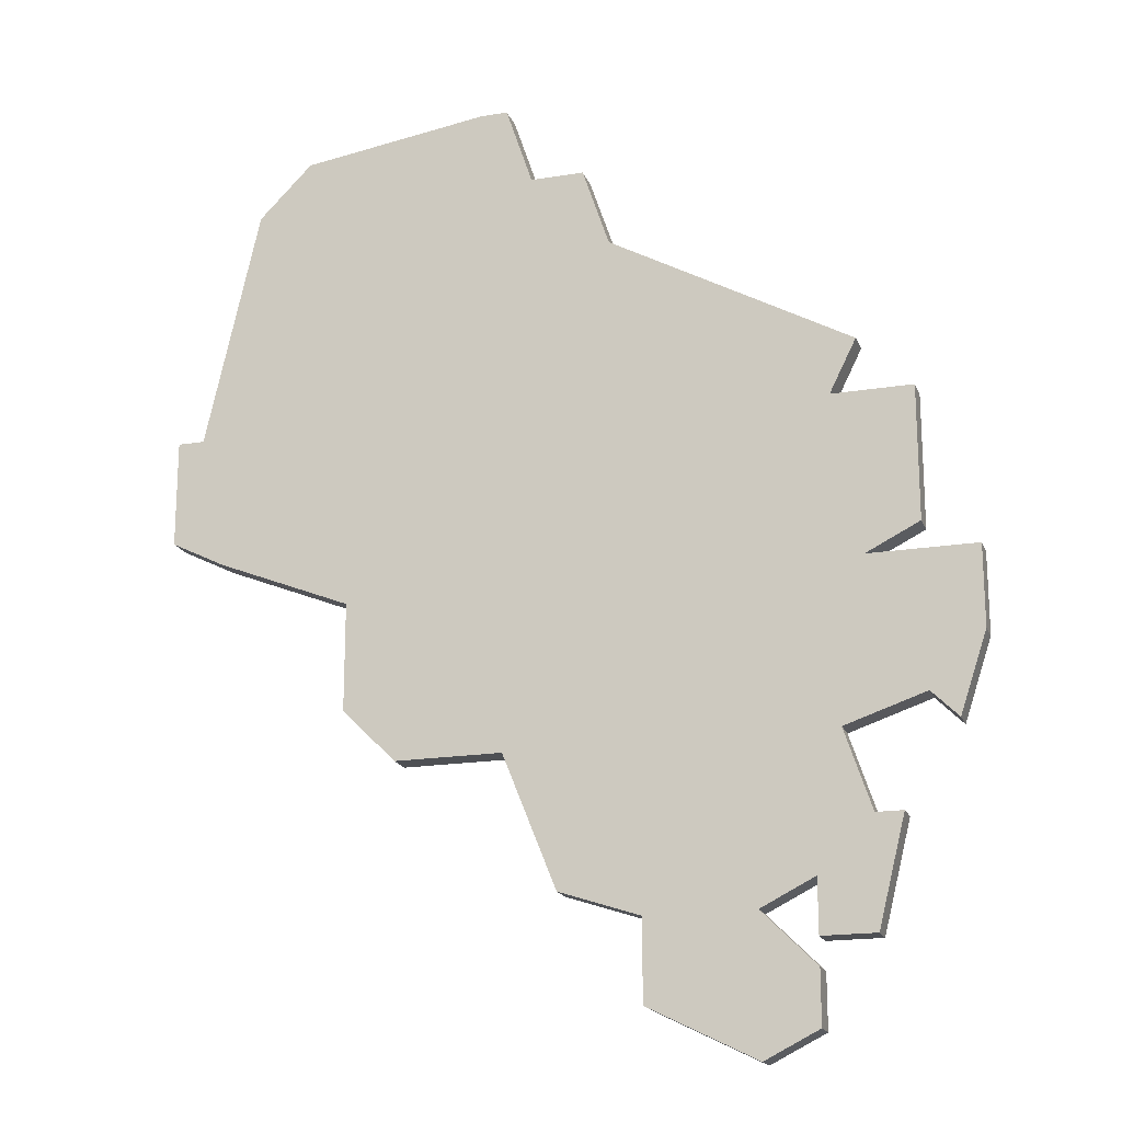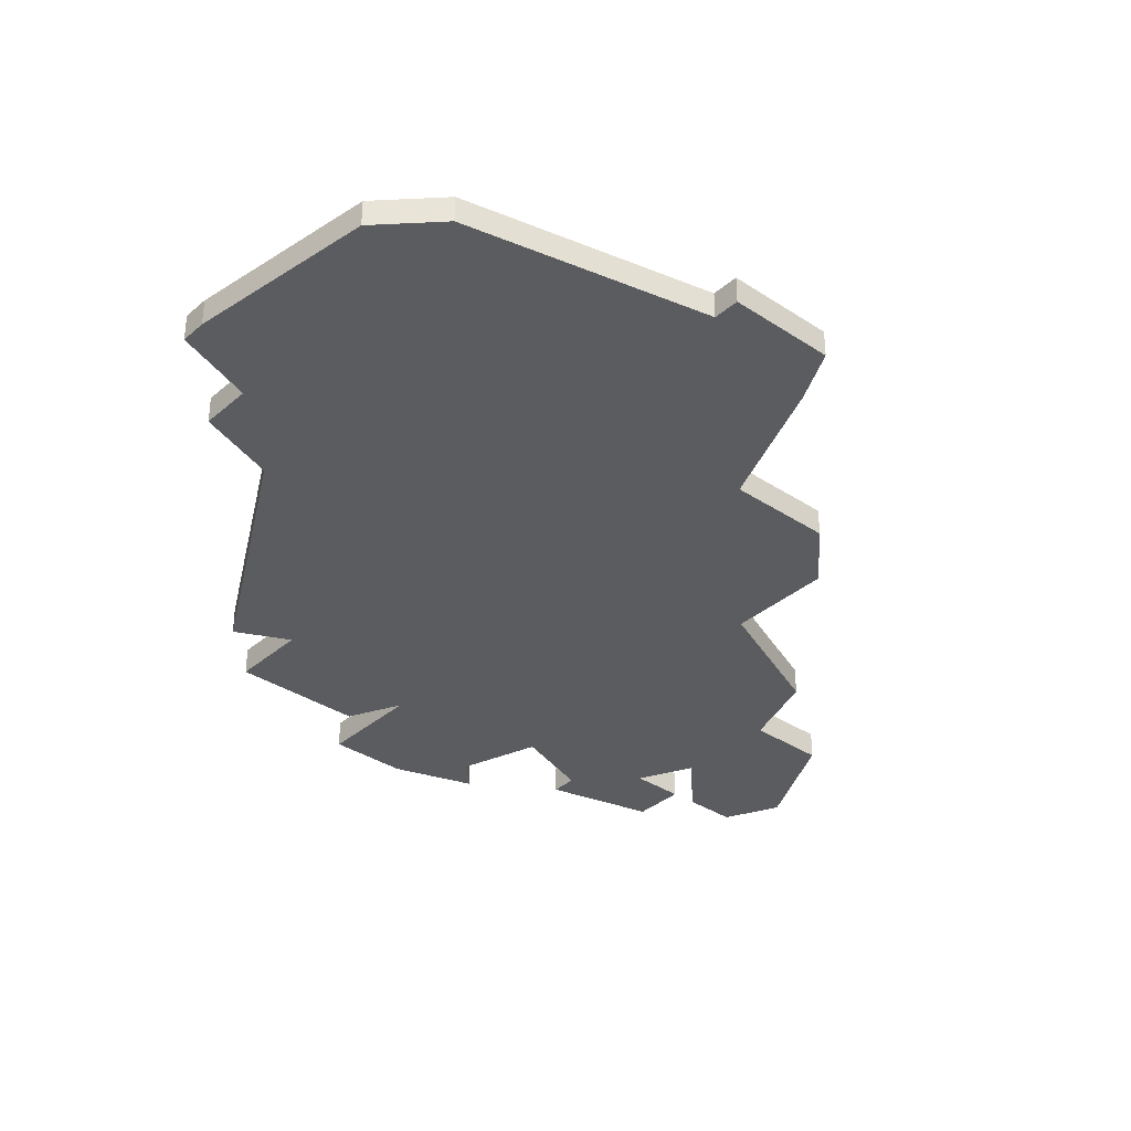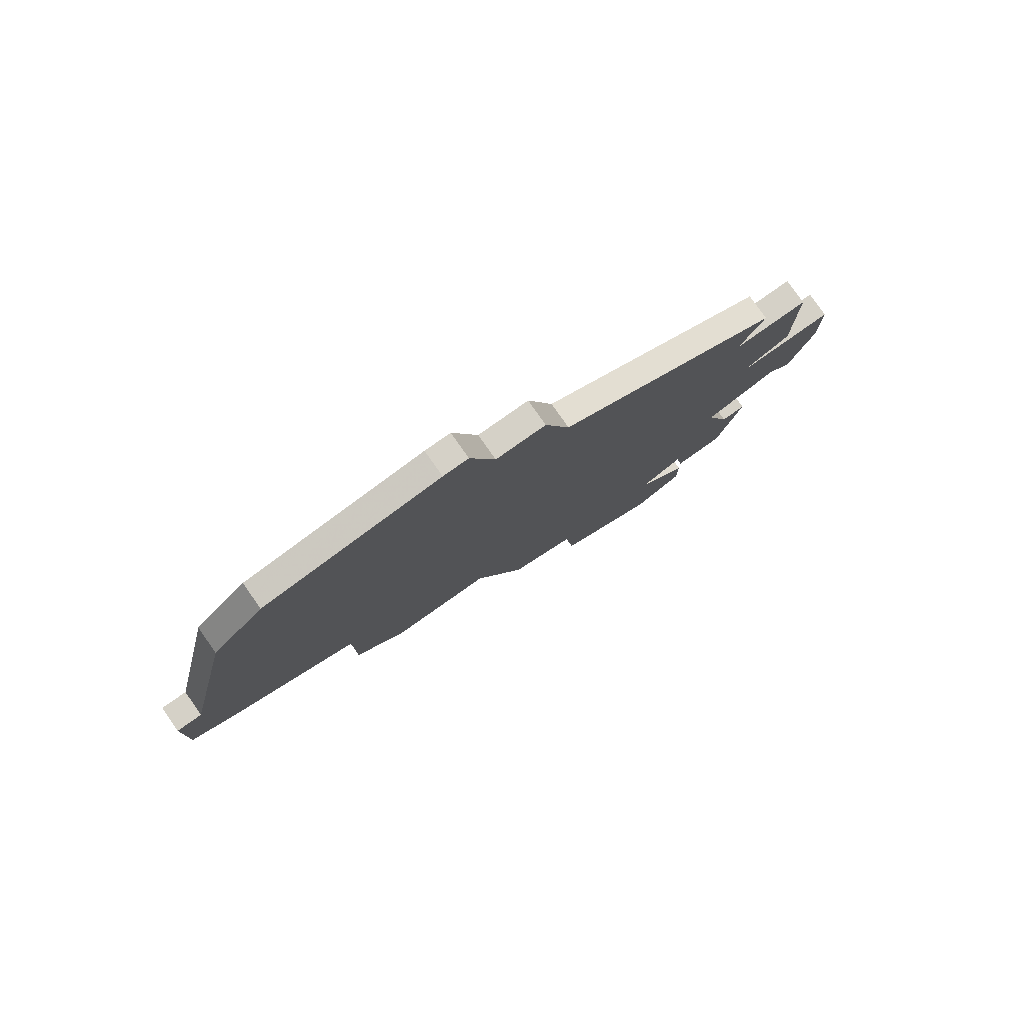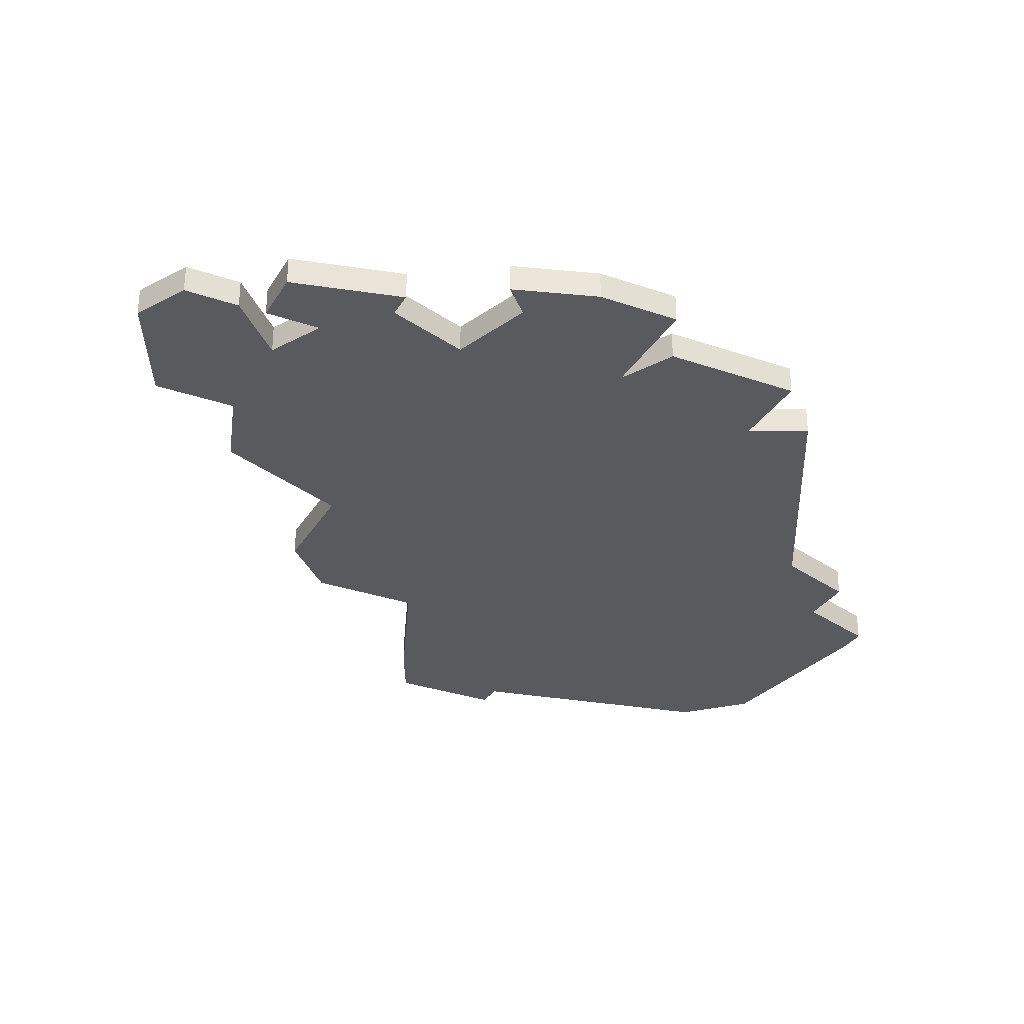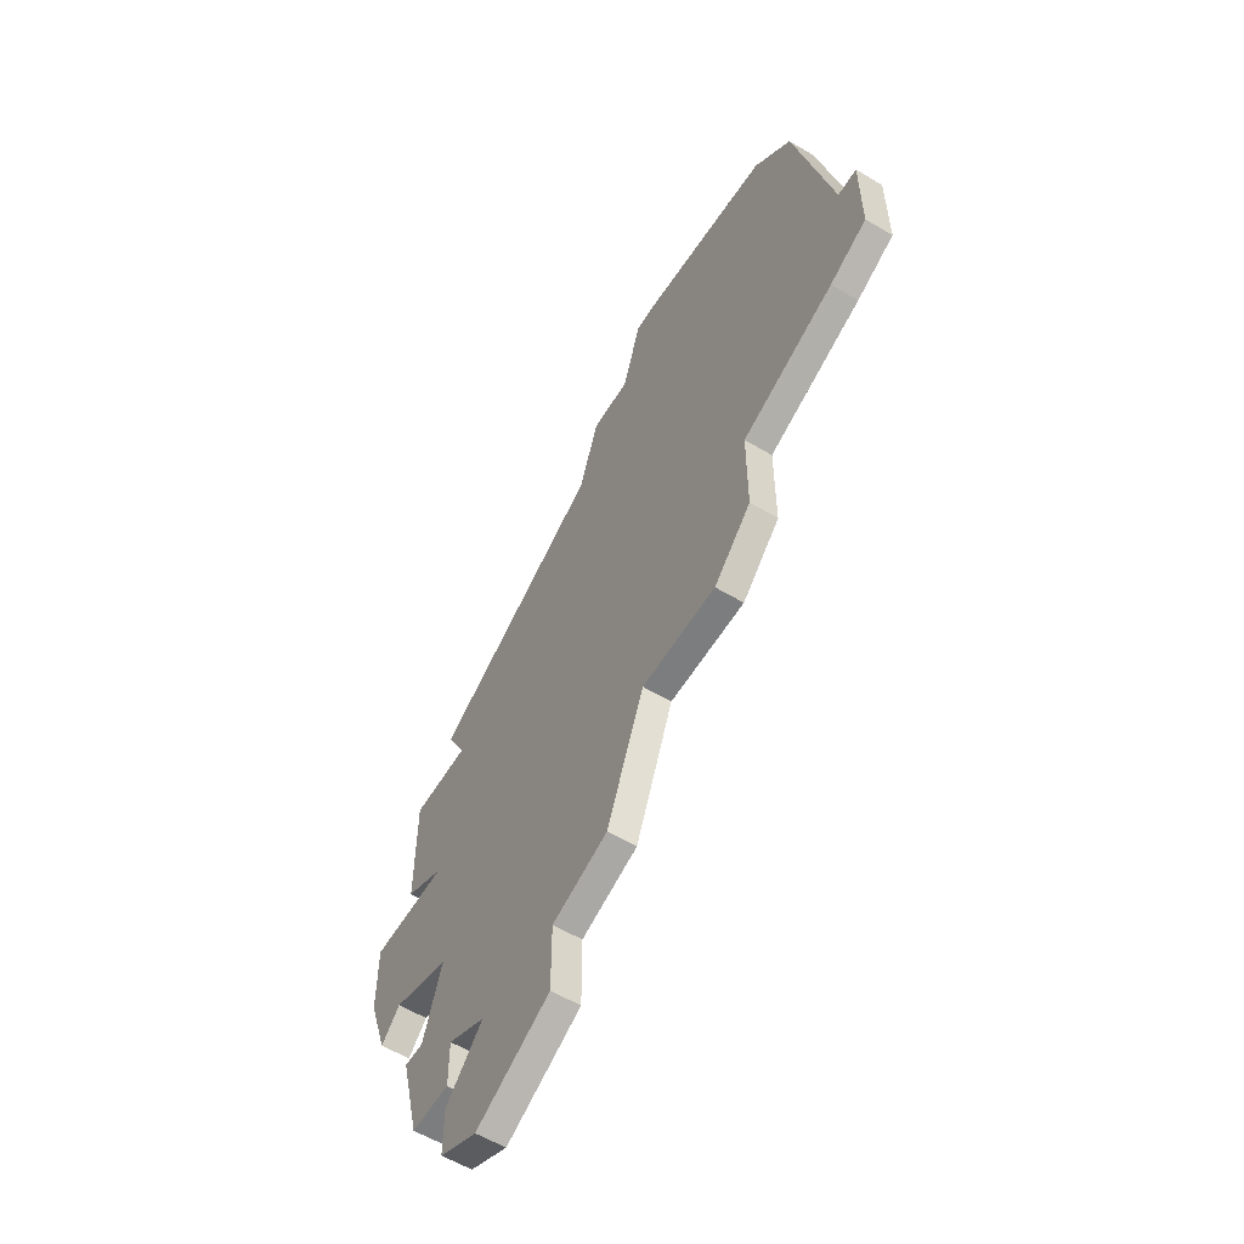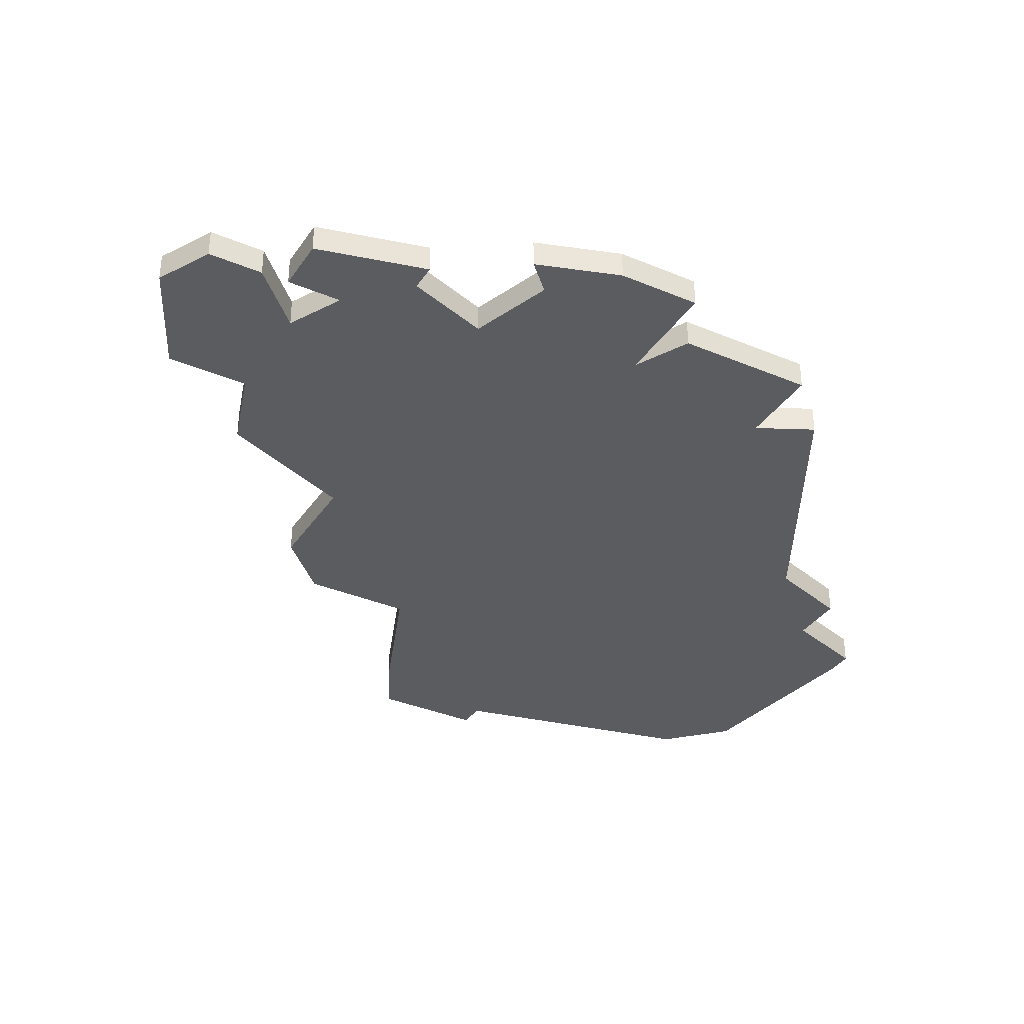
<metadata>
{"format":"obj","ext":"obj","renderer":"f3d","projection":"perspective","resolution":1024,"background":"white","views":[{"elev":-18.6,"azim":17.4,"up":"+Y"},{"elev":-34.8,"azim":-131.3,"up":"+Z"},{"elev":79.7,"azim":-35.2,"up":"+Y"},{"elev":-31.0,"azim":63.7,"up":"+Z"},{"elev":-59.0,"azim":-121.4,"up":"+Y"},{"elev":-35.0,"azim":60.7,"up":"+Z"}]}
</metadata>
<code>
v 4599 -1416 0
v 4597 -1425 0
v 4596 -1425 0
v 4596 -1429 0
v 4598 -1430 0
v 4603 -1432 0
v 4603 -1436 0
v 4605 -1438 0
v 4609 -1438 0
v 4611 -1443 0
v 4614 -1444 0
v 4614 -1447 0
v 4618 -1449 0
v 4620 -1448 0
v 4620 -1446 0
v 4618 -1444 0
v 4620 -1443 0
v 4620 -1445 0
v 4622 -1445 0
v 4623 -1441 0
v 4622 -1441 0
v 4621 -1438 0
v 4624 -1437 0
v 4625 -1438 0
v 4626 -1435 0
v 4626 -1432 0
v 4622 -1432 0
v 4624 -1431 0
v 4624 -1426 0
v 4621 -1426 0
v 4622 -1424 0
v 4613 -1419 0
v 4612 -1416 0
v 4610 -1416 0
v 4609 -1413 0
v 4608 -1413 0
v 4601 -1414 0
v 4599 -1416 1
v 4597 -1425 1
v 4596 -1425 1
v 4596 -1429 1
v 4598 -1430 1
v 4603 -1432 1
v 4603 -1436 1
v 4605 -1438 1
v 4609 -1438 1
v 4611 -1443 1
v 4614 -1444 1
v 4614 -1447 1
v 4618 -1449 1
v 4620 -1448 1
v 4620 -1446 1
v 4618 -1444 1
v 4620 -1443 1
v 4620 -1445 1
v 4622 -1445 1
v 4623 -1441 1
v 4622 -1441 1
v 4621 -1438 1
v 4624 -1437 1
v 4625 -1438 1
v 4626 -1435 1
v 4626 -1432 1
v 4622 -1432 1
v 4624 -1431 1
v 4624 -1426 1
v 4621 -1426 1
v 4622 -1424 1
v 4613 -1419 1
v 4612 -1416 1
v 4610 -1416 1
v 4609 -1413 1
v 4608 -1413 1
v 4601 -1414 1
f 2 1 37
f 4 3 2
f 6 5 4
f 8 7 6
f 11 10 9
f 13 12 11
f 15 14 13
f 19 18 17
f 21 20 19
f 25 24 23
f 27 26 25
f 29 28 27
f 32 31 30
f 34 33 32
f 36 35 34
f 2 37 36
f 6 4 2
f 9 8 6
f 15 13 11
f 21 19 17
f 25 23 22
f 30 29 27
f 2 36 34
f 9 6 2
f 15 11 9
f 21 17 16
f 27 25 22
f 32 30 27
f 2 34 32
f 15 9 2
f 22 21 16
f 32 27 22
f 16 15 2
f 32 22 16
f 16 2 32
f 74 38 39
f 39 40 41
f 41 42 43
f 43 44 45
f 46 47 48
f 48 49 50
f 50 51 52
f 54 55 56
f 56 57 58
f 60 61 62
f 62 63 64
f 64 65 66
f 67 68 69
f 69 70 71
f 71 72 73
f 73 74 39
f 39 41 43
f 43 45 46
f 48 50 52
f 54 56 58
f 59 60 62
f 64 66 67
f 71 73 39
f 39 43 46
f 46 48 52
f 53 54 58
f 59 62 64
f 64 67 69
f 69 71 39
f 39 46 52
f 53 58 59
f 59 64 69
f 39 52 53
f 53 59 69
f 69 39 53
f 39 38 2
f 2 38 1
f 40 39 3
f 3 39 2
f 41 40 4
f 4 40 3
f 42 41 5
f 5 41 4
f 43 42 6
f 6 42 5
f 44 43 7
f 7 43 6
f 45 44 8
f 8 44 7
f 46 45 9
f 9 45 8
f 47 46 10
f 10 46 9
f 48 47 11
f 11 47 10
f 49 48 12
f 12 48 11
f 50 49 13
f 13 49 12
f 51 50 14
f 14 50 13
f 52 51 15
f 15 51 14
f 53 52 16
f 16 52 15
f 54 53 17
f 17 53 16
f 55 54 18
f 18 54 17
f 56 55 19
f 19 55 18
f 57 56 20
f 20 56 19
f 58 57 21
f 21 57 20
f 59 58 22
f 22 58 21
f 60 59 23
f 23 59 22
f 61 60 24
f 24 60 23
f 62 61 25
f 25 61 24
f 63 62 26
f 26 62 25
f 64 63 27
f 27 63 26
f 65 64 28
f 28 64 27
f 66 65 29
f 29 65 28
f 67 66 30
f 30 66 29
f 68 67 31
f 31 67 30
f 69 68 32
f 32 68 31
f 70 69 33
f 33 69 32
f 71 70 34
f 34 70 33
f 72 71 35
f 35 71 34
f 73 72 36
f 36 72 35
f 38 74 1
f 1 74 37
f 74 73 37
f 37 73 36

</code>
